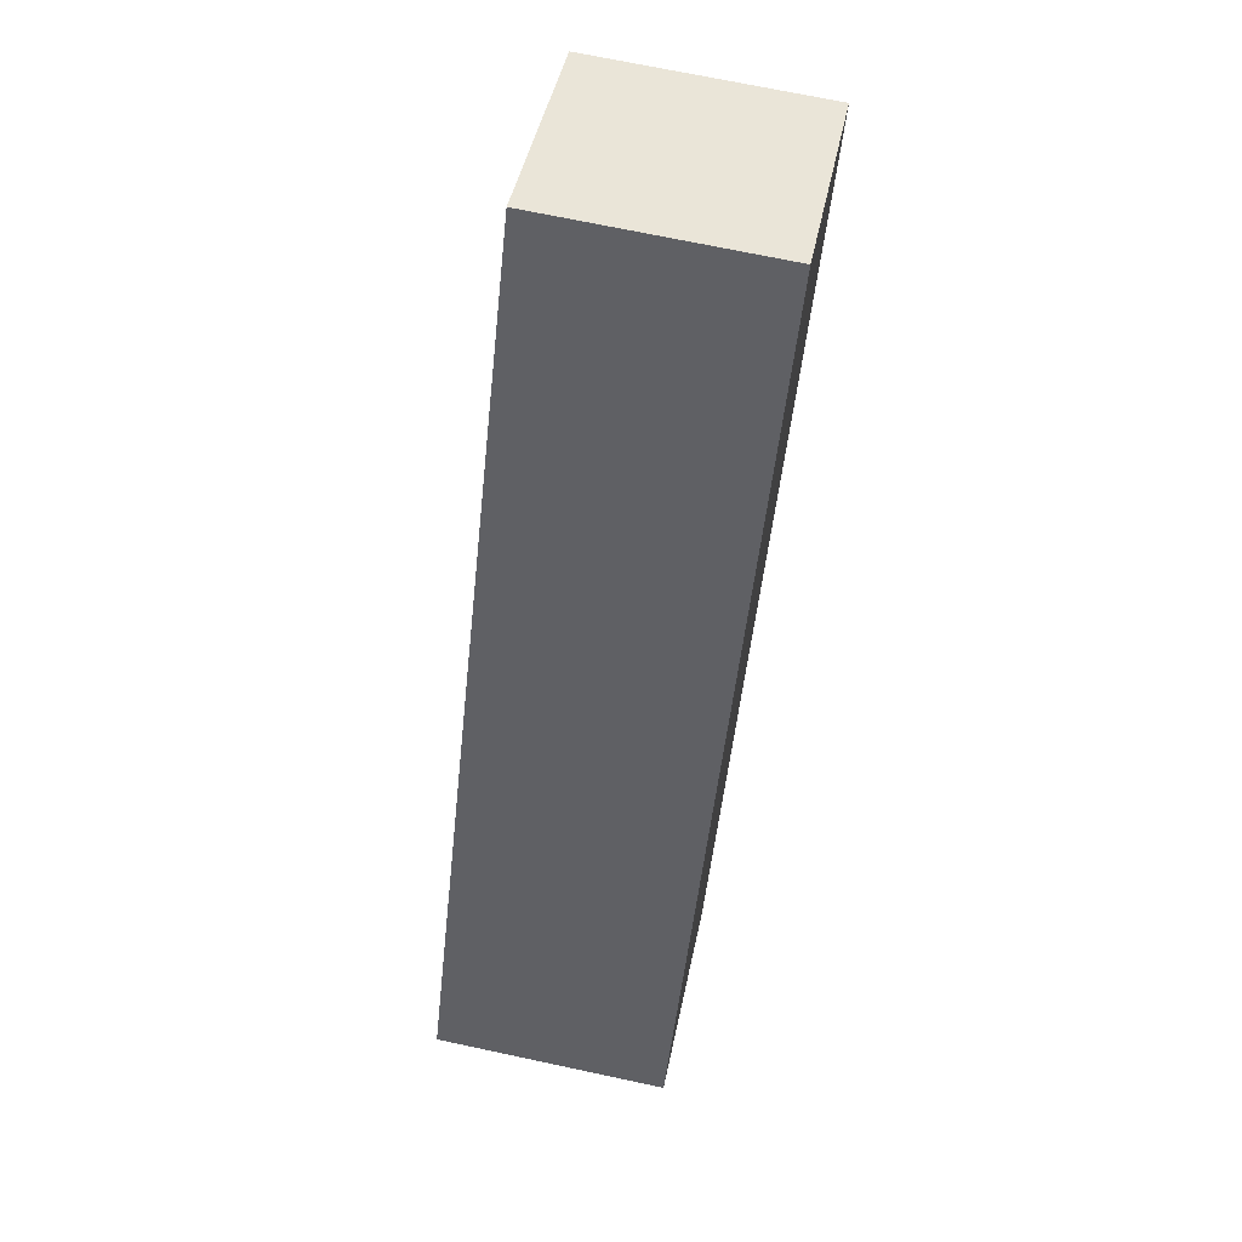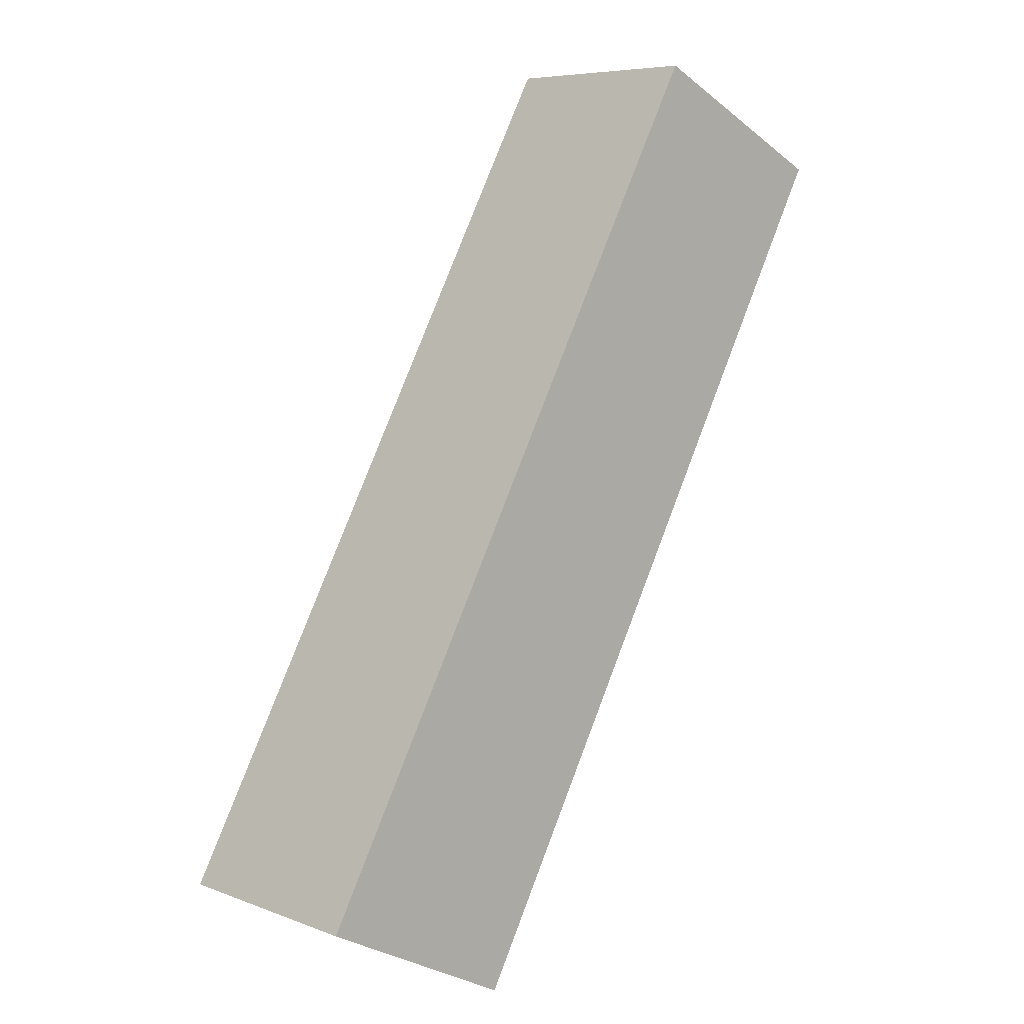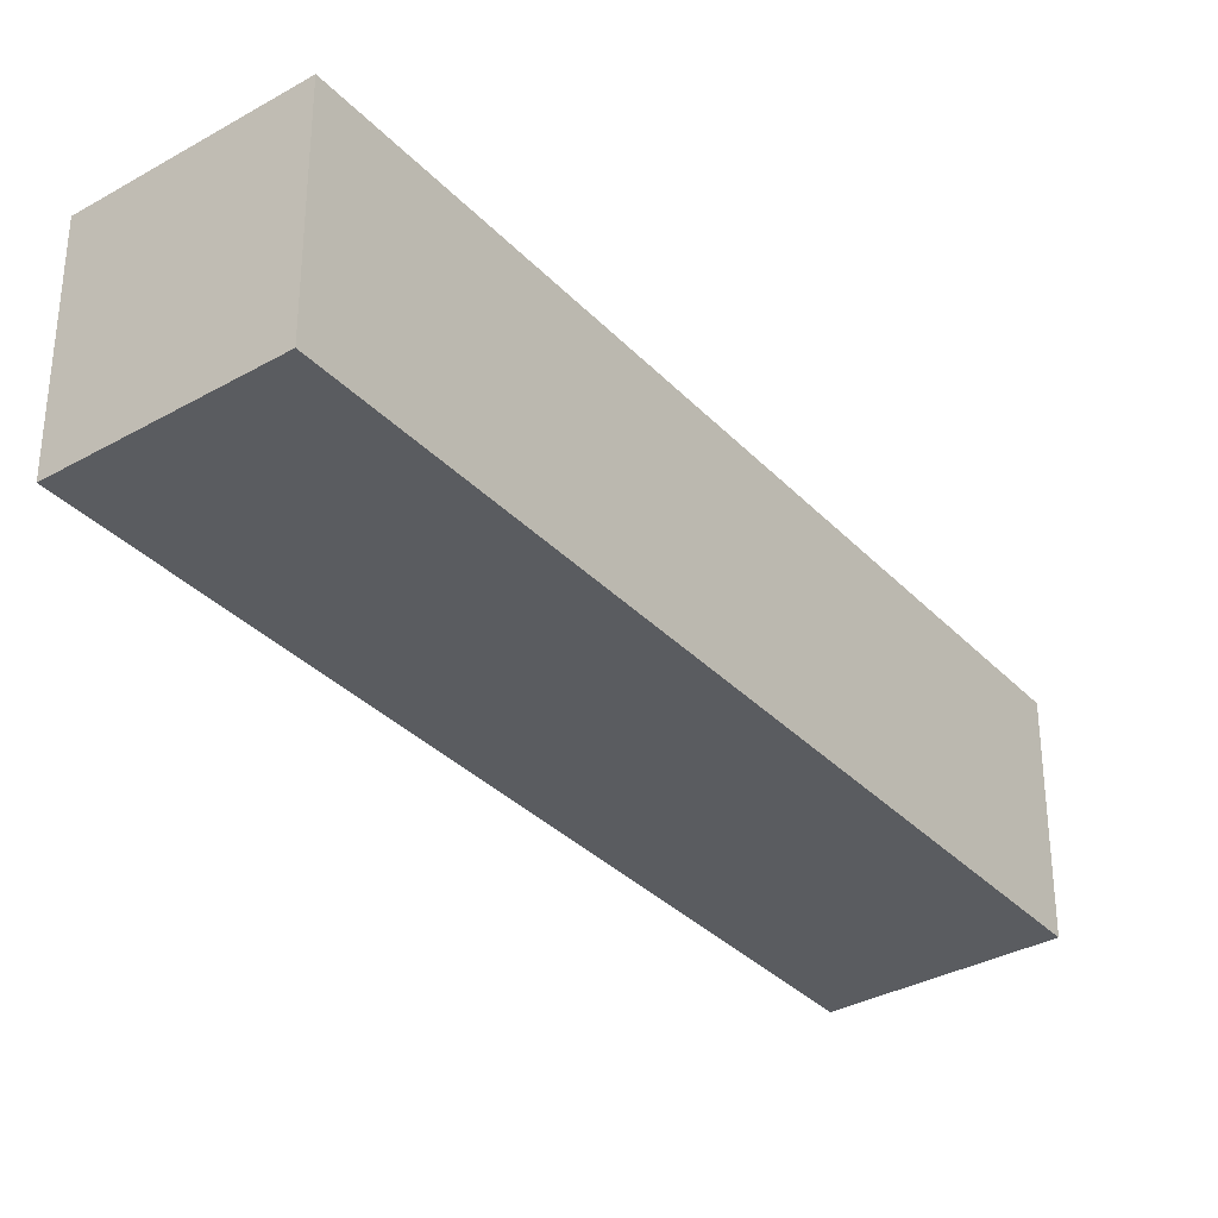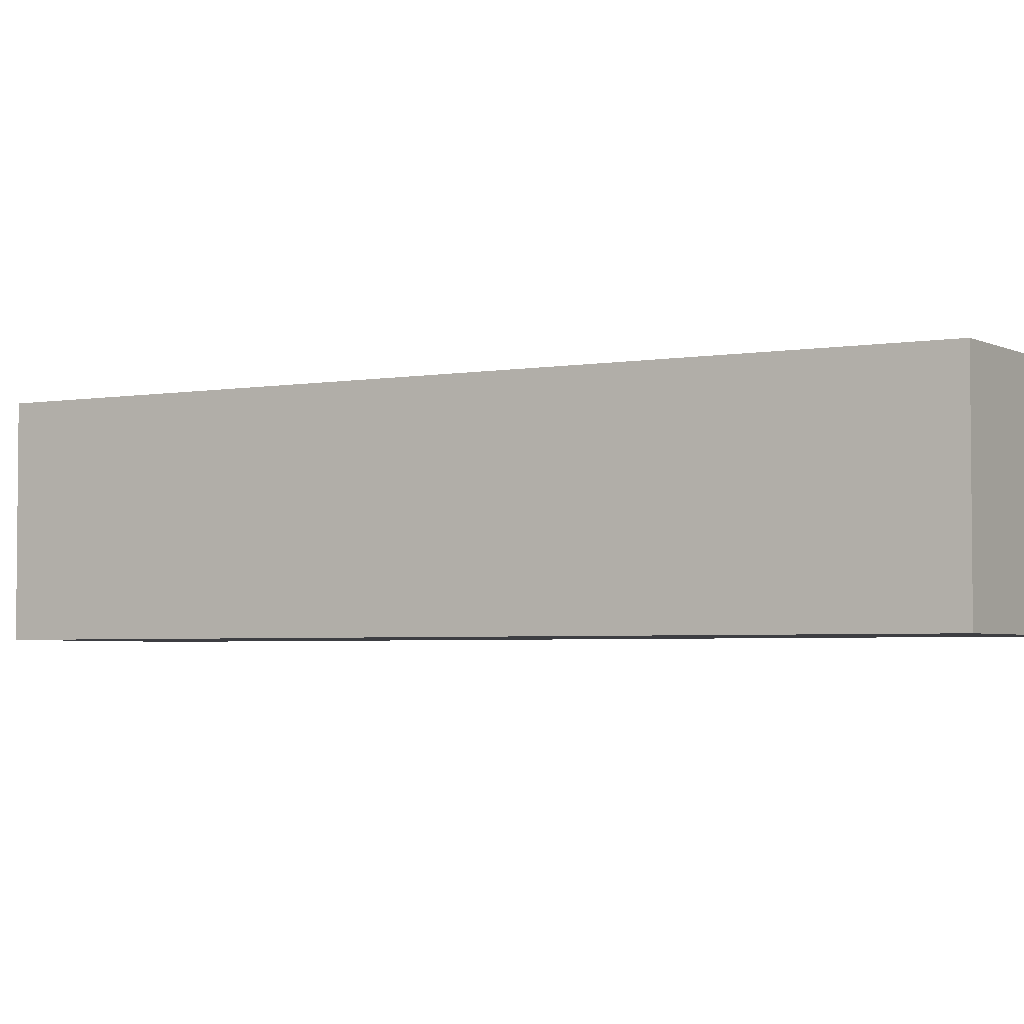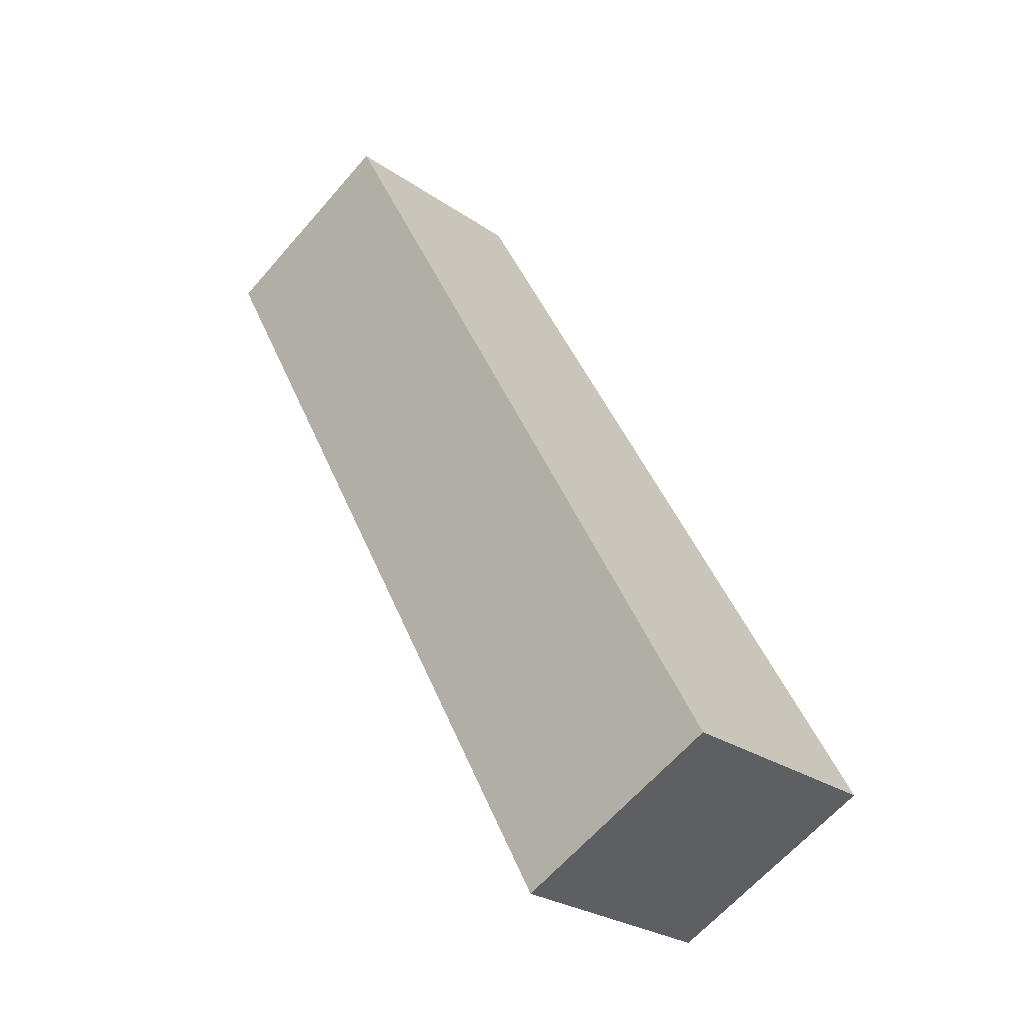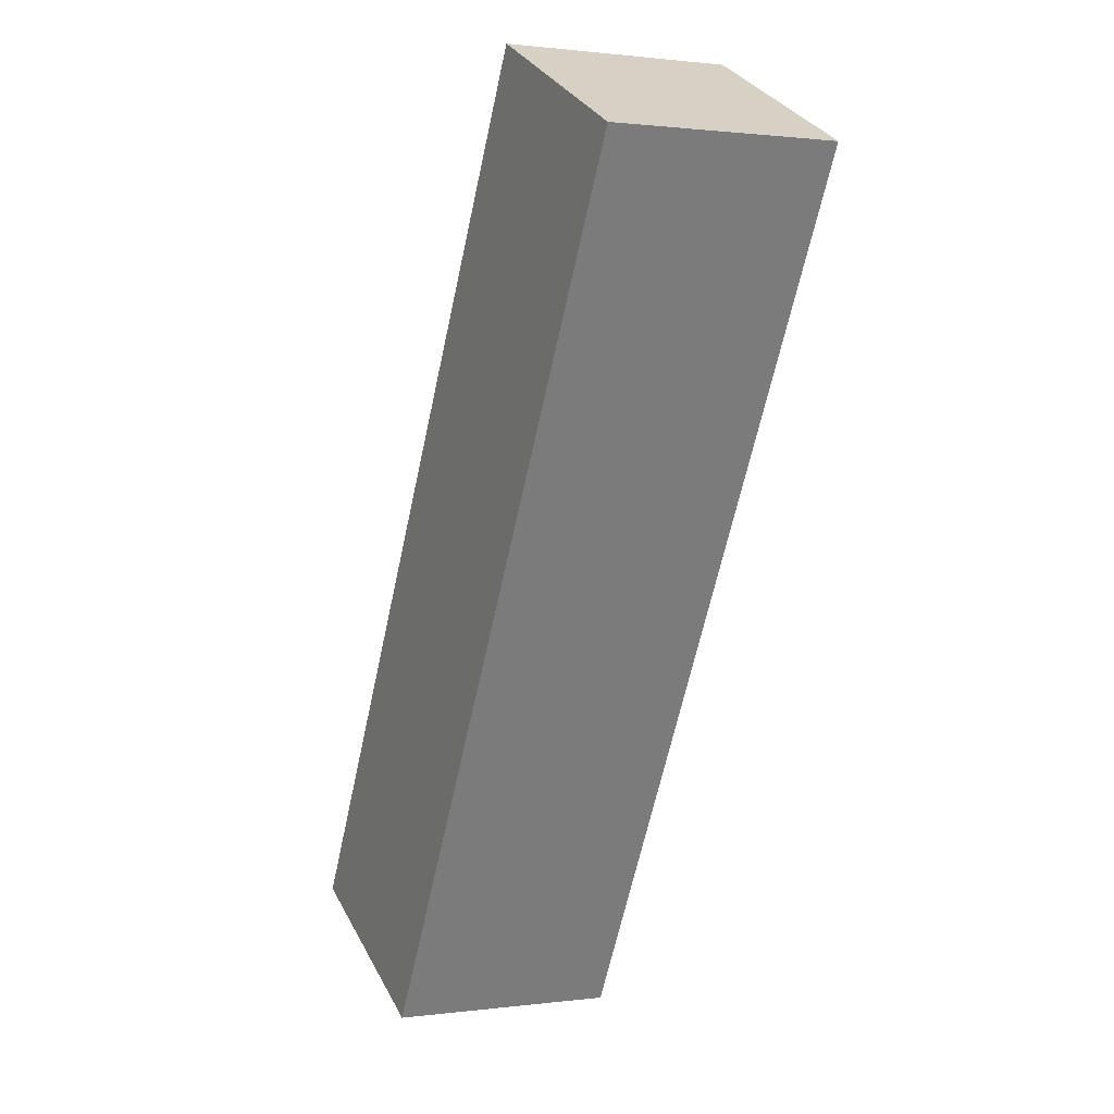
<metadata>
{"format":"obj","ext":"obj","renderer":"f3d","projection":"perspective","resolution":1024,"background":"white","views":[{"elev":69.7,"azim":102.1,"up":"+Y"},{"elev":7.0,"azim":137.4,"up":"+Y"},{"elev":-33.6,"azim":64.6,"up":"+Z"},{"elev":-3.5,"azim":149.2,"up":"+Z"},{"elev":-26.7,"azim":43.0,"up":"+Y"},{"elev":1.0,"azim":-115.8,"up":"+Y"}]}
</metadata>
<code>
g A_3_L
v 0.1127 -0.2018 0.02549
v 0.1816 -0.1671 0.02549
v 0.1816 -0.1671 -0.05138
v 0.1127 -0.2018 -0.05138
v 0.02559 0.1176 -0.05138
v -0.04329 0.08286 -0.05138
v 0.1127 -0.2018 -0.05138
v 0.1816 -0.1671 -0.05138
v 0.1816 -0.1671 0.02549
v 0.02559 0.1176 0.02549
v 0.02559 0.1176 -0.05138
v 0.1816 -0.1671 -0.05138
v 0.1127 -0.2018 0.02549
v -0.04329 0.08286 0.02549
v 0.02559 0.1176 0.02549
v 0.1816 -0.1671 0.02549
v -0.04329 0.08286 -0.05138
v -0.04329 0.08286 0.02549
v 0.1127 -0.2018 -0.05138
v 0.1127 -0.2018 0.02549
v 0.02559 0.1176 0.02549
v -0.04329 0.08286 0.02549
v -0.04329 0.08286 -0.05138
v 0.02559 0.1176 -0.05138
f -22 -23 -24
f -24 -21 -22
f -18 -19 -20
f -20 -17 -18
f -14 -15 -16
f -16 -13 -14
f -10 -11 -12
f -12 -9 -10
f -6 -7 -8
f -7 -6 -5
f -2 -3 -4
f -4 -1 -2

</code>
